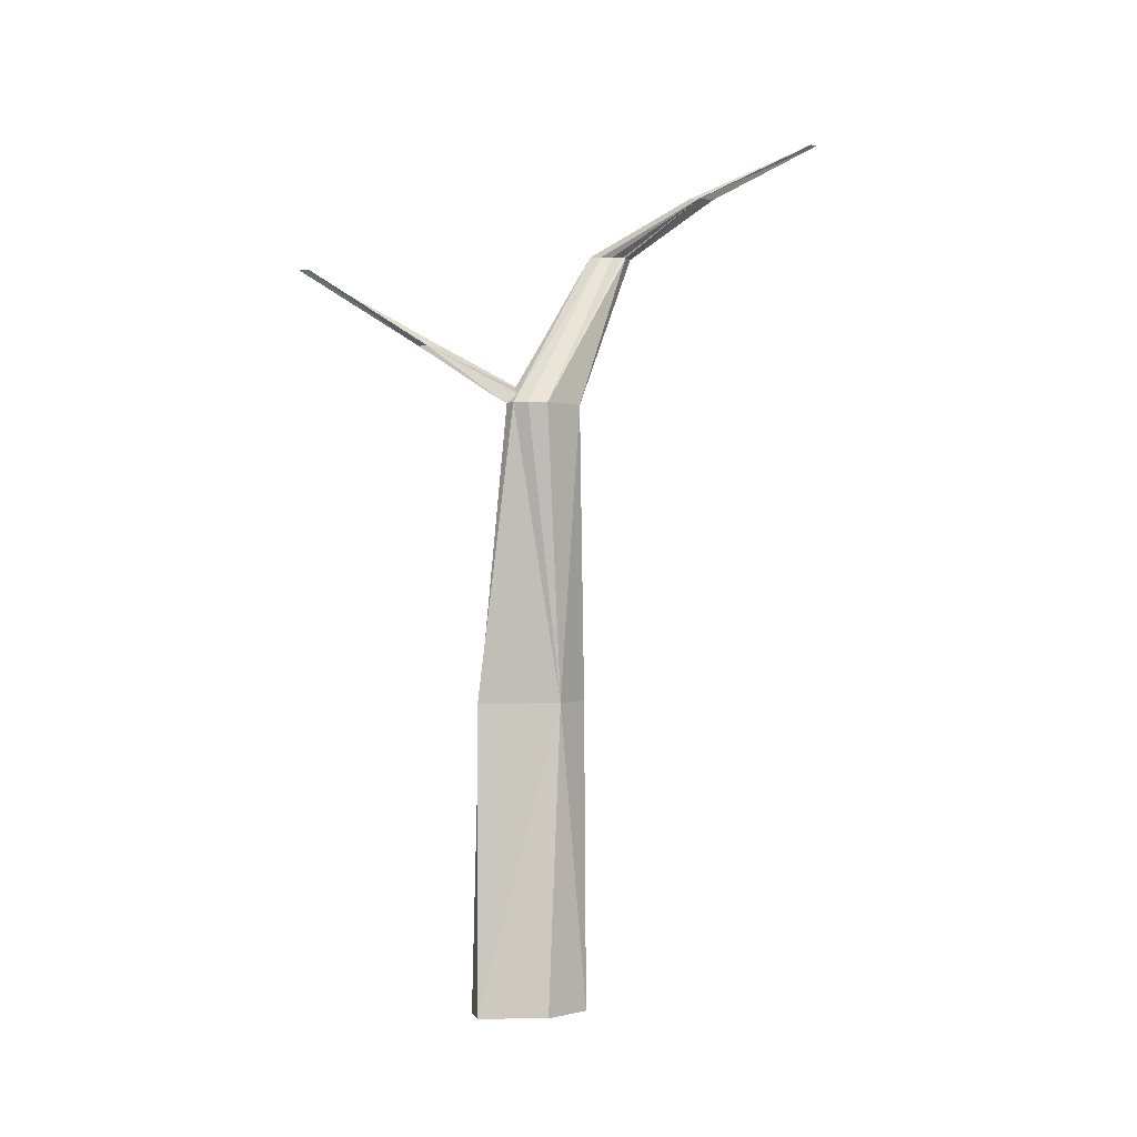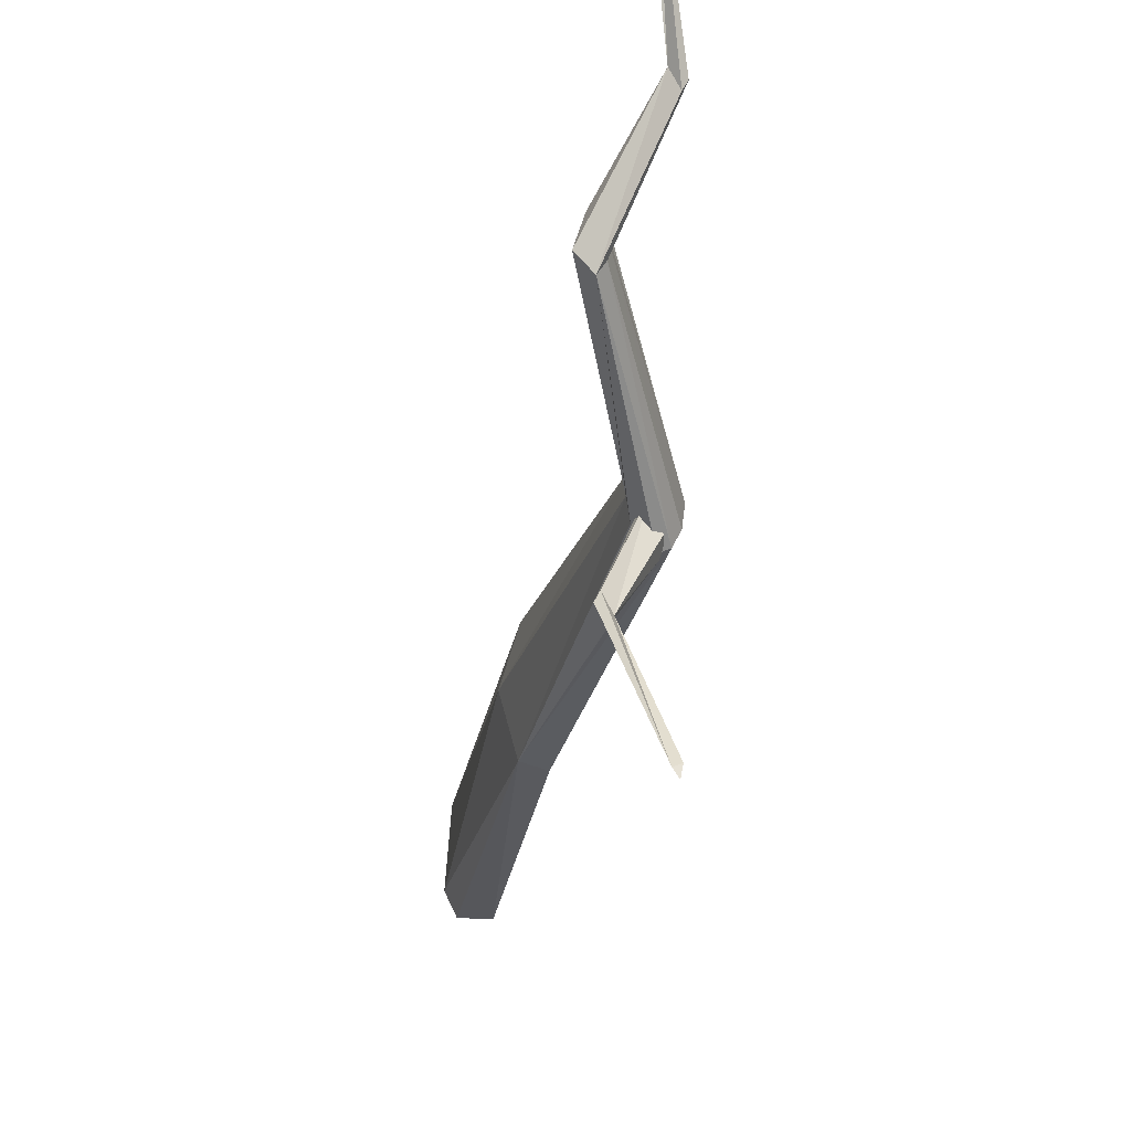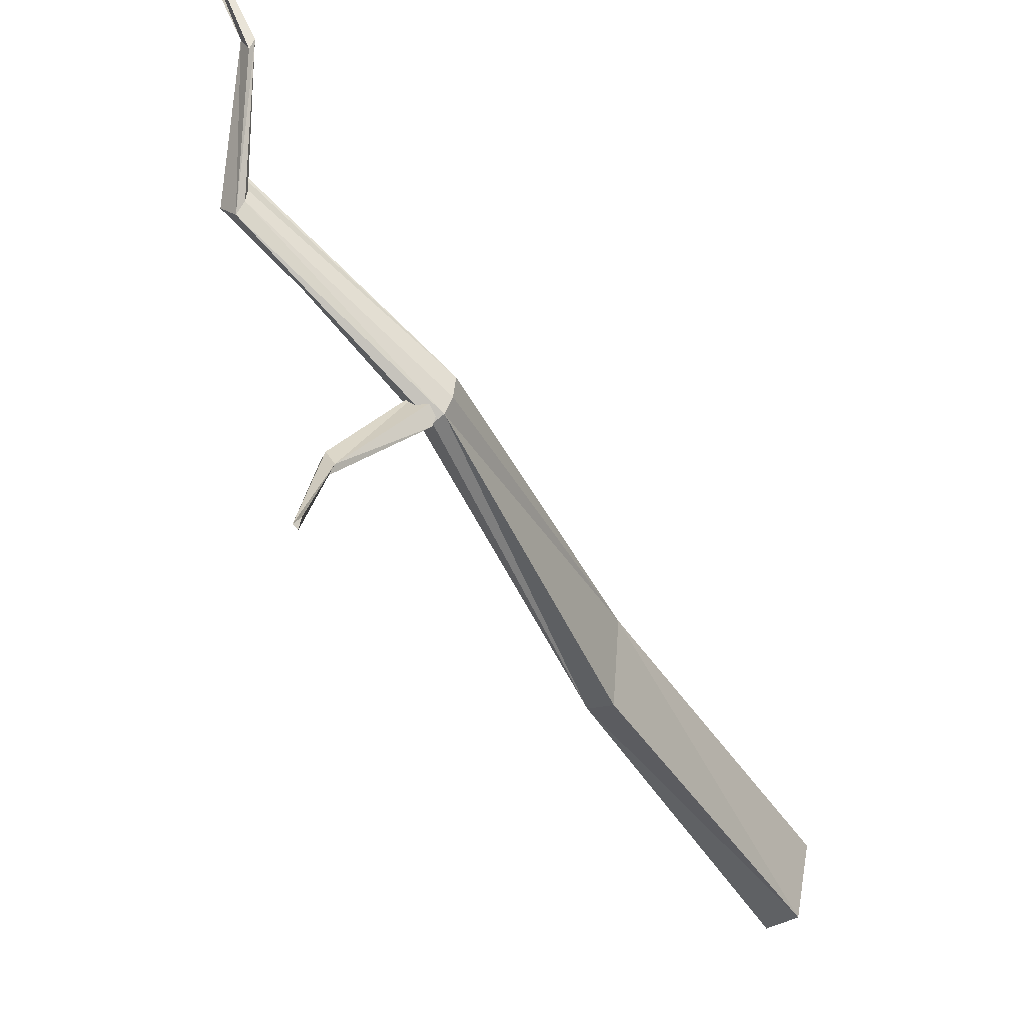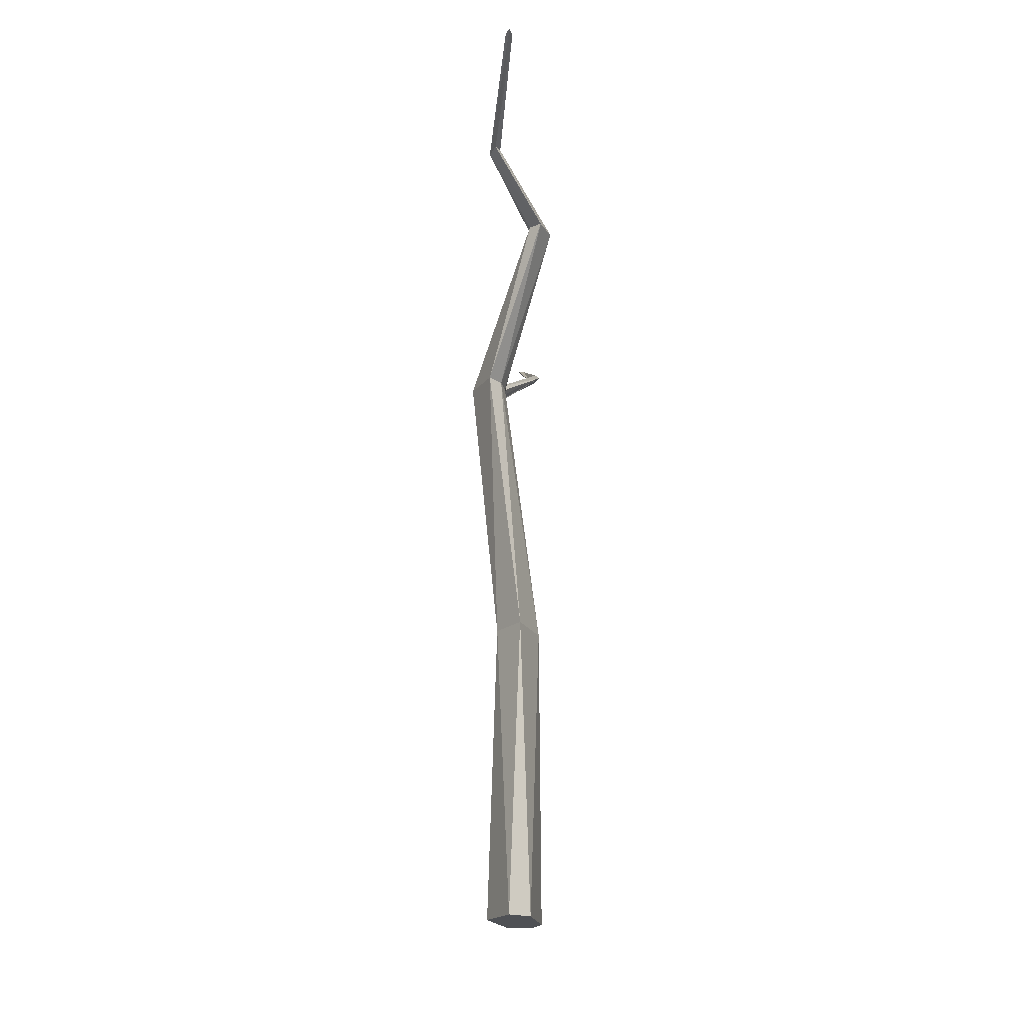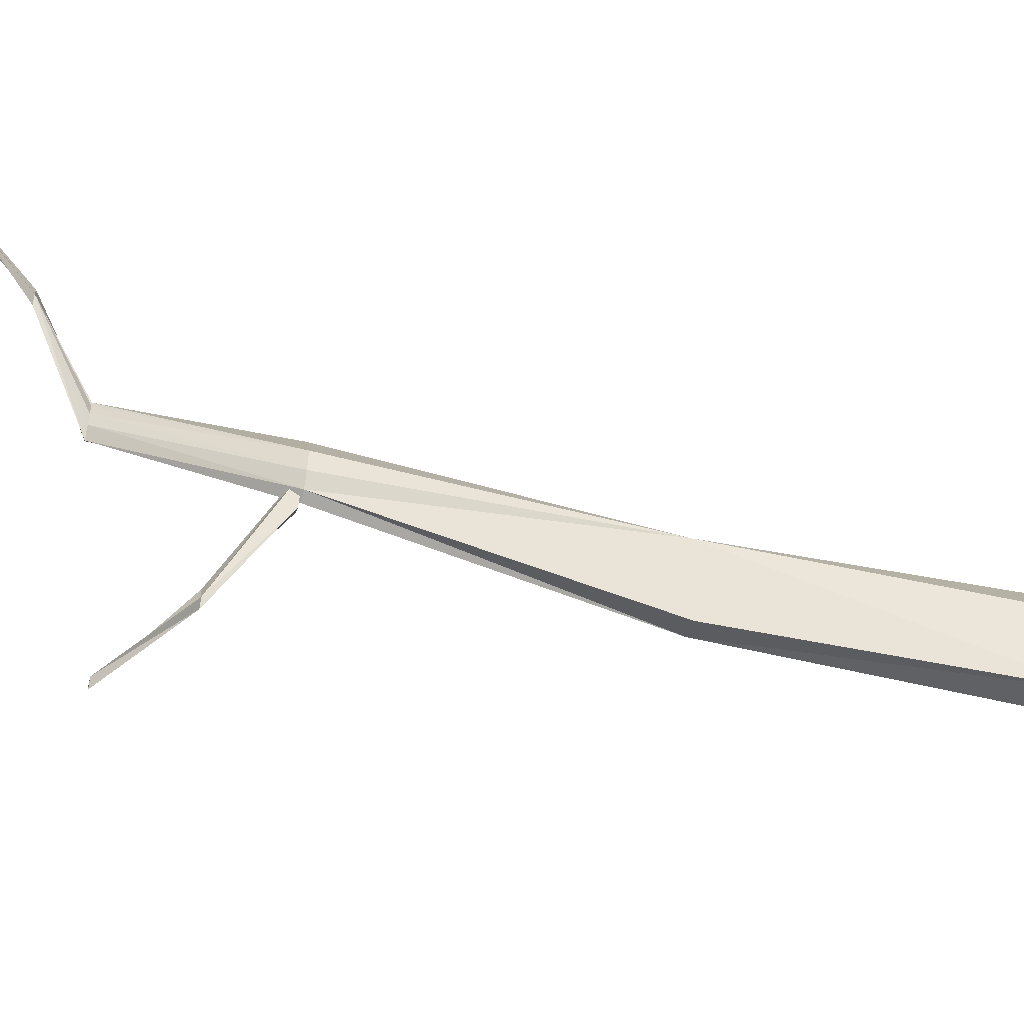
<metadata>
{"format":"obj","ext":"obj","renderer":"f3d","projection":"perspective","resolution":1024,"background":"white","views":[{"elev":-0.6,"azim":-102.6,"up":"+Y"},{"elev":-26.4,"azim":170.6,"up":"+Z"},{"elev":-44.8,"azim":-150.0,"up":"+Z"},{"elev":-19.7,"azim":5.9,"up":"+Y"},{"elev":-48.5,"azim":-104.1,"up":"+Z"}]}
</metadata>
<code>
o smallplant
v 0.1168 0 7.46
v 0.09803 0 7.138
v 0.1336 0 7.212
v 0.09803 0 7.138
v 0.04723 0 7.522
v 0.1168 0 7.46
v 0.04723 0 7.522
v 0 0 7.14
v 0.09803 0 7.138
v 0.04723 0 7.522
v -0.04675 0 7.372
v 0 0 7.14
v -0.04675 0 7.372
v -0.007685 1.048 7.421
v 0.04723 0 7.522
v 0 0 7.14
v -0.04675 0 7.372
v -0.007685 1.048 7.421
v 0 0 7.14
v -0.007685 1.048 7.421
v 0.01462 1.048 7.142
v -0.007685 1.048 7.421
v 0.01462 1.048 7.142
v -0.08382 2.051 7.244
v -0.08382 2.051 7.244
v -0.1066 2.051 7.29
v -0.007685 1.048 7.421
v -0.08382 2.051 7.244
v -0.1066 2.051 7.29
v 0.1462 2.582 7.6
v 0.1462 2.582 7.6
v 0.1413 2.582 7.639
v -0.1066 2.051 7.29
v 0.1462 2.582 7.6
v 0.1413 2.582 7.639
v 0.01452 2.775 7.916
v 0.1413 2.582 7.639
v 0.1463 2.582 7.677
v 0.01452 2.775 7.916
v 0.1413 2.582 7.639
v 0.1463 2.582 7.677
v -0.1143 2.051 7.354
v -0.1066 2.051 7.29
v -0.1143 2.051 7.354
v 0.1413 2.582 7.639
v -0.007685 1.048 7.421
v -0.1143 2.051 7.354
v -0.1066 2.051 7.29
v -0.007685 1.048 7.421
v -0.1143 2.051 7.354
v -0.03273 2.051 7.482
v -0.007685 1.048 7.421
v -0.03273 2.051 7.482
v 0.08806 1.051 7.525
v 0.04723 0 7.522
v -0.007685 1.048 7.421
v 0.08806 1.051 7.525
v 0.1168 0 7.46
v 0.08806 1.051 7.525
v 0.04723 0 7.522
v 0.1168 0 7.46
v 0.08806 1.051 7.525
v 0.1397 1.048 7.342
v 0.1168 0 7.46
v 0.1397 1.048 7.342
v 0.1336 0 7.212
v 0.1336 0 7.212
v 0.1397 1.048 7.342
v 0.09046 1.048 7.161
v 0.1336 0 7.212
v 0.09046 1.048 7.161
v 0.09803 0 7.138
v 0.09803 0 7.138
v 0.09046 1.048 7.161
v 0 0 7.14
v 0 0 7.14
v 0.09046 1.048 7.161
v 0.01462 1.048 7.142
v -0.08382 2.051 7.244
v 0.09046 1.048 7.161
v 0.01462 1.048 7.142
v -0.08382 2.051 7.244
v 0.09046 1.048 7.161
v -0.05218 2.051 7.228
v -0.05218 2.051 7.228
v 0.1688 2.582 7.565
v -0.08382 2.051 7.244
v 0.1688 2.582 7.565
v 0.003711 2.051 7.295
v -0.05218 2.051 7.228
v 0.1688 2.582 7.565
v 0.01301 2.051 7.36
v 0.003711 2.051 7.295
v 0.1688 2.582 7.565
v 0.2172 2.582 7.618
v 0.01301 2.051 7.36
v 0.1688 2.582 7.565
v 0.2172 2.582 7.618
v 0.05669 2.775 7.942
v 0.1688 2.582 7.565
v 0.02899 2.775 7.887
v 0.05669 2.775 7.942
v 0.01452 2.775 7.916
v 0.02899 2.775 7.887
v 0.1688 2.582 7.565
v 0.02899 2.775 7.887
v 0.1215 3.003 8.357
v 0.01452 2.775 7.916
v 0.05669 2.775 7.942
v 0.1215 3.003 8.357
v 0.02899 2.775 7.887
v 0.05669 2.775 7.942
v 0.1215 3.003 8.357
v 0.1441 3.003 8.347
v 0.1215 3.003 8.357
v 0.1375 3.003 8.381
v 0.1441 3.003 8.347
v 0.01452 2.775 7.916
v 0.1375 3.003 8.381
v 0.1215 3.003 8.357
v 0.01452 2.775 7.916
v 0.1375 3.003 8.381
v 0.04222 2.775 7.97
v 0.04222 2.775 7.97
v 0.1883 2.582 7.713
v 0.01452 2.775 7.916
v 0.05669 2.775 7.942
v 0.04222 2.775 7.97
v 0.1883 2.582 7.713
v 0.1441 3.003 8.347
v 0.04222 2.775 7.97
v 0.05669 2.775 7.942
v 0.1441 3.003 8.347
v 0.04222 2.775 7.97
v 0.1375 3.003 8.381
v 0.2172 2.582 7.618
v 0.1883 2.582 7.713
v 0.05669 2.775 7.942
v 0.2172 2.582 7.618
v 0.1883 2.582 7.713
v 0.005248 2.051 7.424
v -0.03273 2.051 7.482
v 0.005248 2.051 7.424
v 0.1883 2.582 7.713
v 0.08806 1.051 7.525
v 0.005248 2.051 7.424
v -0.03273 2.051 7.482
v 0.08806 1.051 7.525
v 0.1397 1.048 7.342
v 0.005248 2.051 7.424
v 0.1397 1.048 7.342
v 0.01301 2.051 7.36
v 0.005248 2.051 7.424
v 0.1397 1.048 7.342
v 0.01301 2.051 7.36
v 0.09046 1.048 7.161
v 0.09046 1.048 7.161
v 0.003711 2.051 7.295
v 0.01301 2.051 7.36
v 0.09046 1.048 7.161
v -0.05218 2.051 7.228
v 0.003711 2.051 7.295
v 0.01301 2.051 7.36
v 0.005248 2.051 7.424
v 0.2172 2.582 7.618
v -0.03273 2.051 7.482
v 0.1883 2.582 7.713
v 0.1439 2.582 7.686
v 0.01452 2.775 7.916
v 0.1439 2.582 7.686
v 0.1883 2.582 7.713
v 0.01452 2.775 7.916
v 0.1463 2.582 7.677
v 0.1439 2.582 7.686
v -0.1143 2.051 7.354
v 0.1439 2.582 7.686
v 0.1463 2.582 7.677
v -0.1143 2.051 7.354
v 0.1439 2.582 7.686
v -0.03273 2.051 7.482
v 0.1462 2.582 7.6
v 0.1688 2.582 7.565
v 0.01452 2.775 7.916
v 0.1462 2.582 7.6
v 0.1688 2.582 7.565
v -0.08382 2.051 7.244
f 3 1 2
f 6 5 4
f 9 7 8
f 12 10 11
f 15 14 13
f 18 16 17
f 21 19 20
f 24 23 22
f 27 26 25
f 30 28 29
f 33 32 31
f 36 34 35
f 39 37 38
f 42 41 40
f 45 43 44
f 48 46 47
f 51 50 49
f 54 53 52
f 57 56 55
f 60 58 59
f 63 62 61
f 66 65 64
f 69 68 67
f 72 71 70
f 75 74 73
f 78 77 76
f 81 79 80
f 84 83 82
f 87 86 85
f 90 88 89
f 93 91 92
f 96 94 95
f 99 98 97
f 102 100 101
f 105 103 104
f 108 107 106
f 111 110 109
f 114 112 113
f 117 115 116
f 120 118 119
f 123 122 121
f 126 125 124
f 129 127 128
f 132 130 131
f 135 134 133
f 138 137 136
f 141 139 140
f 144 142 143
f 147 145 146
f 150 148 149
f 153 151 152
f 156 155 154
f 159 157 158
f 162 160 161
f 165 164 163
f 168 166 167
f 171 169 170
f 174 172 173
f 177 175 176
f 180 179 178
f 183 182 181
f 186 184 185
o leaf
v -0.01305 2.057 7.323
v -0.01305 2.057 7.323
v -0.008139 2.057 7.285
v -0.01305 2.057 7.323
v -0.008139 2.057 7.285
v 0.1187 2.25 7.008
v -0.008139 2.057 7.285
v -0.01316 2.057 7.246
v 0.1187 2.25 7.008
v -0.008139 2.057 7.285
v -0.01316 2.057 7.246
v -0.008139 2.057 7.285
v -0.03558 2.057 7.359
v -0.03558 2.057 7.359
v -0.03558 2.057 7.359
v -0.03558 2.057 7.359
v -0.08401 2.057 7.305
v -0.03558 2.057 7.359
v -0.08401 2.057 7.305
v 0.0765 2.25 6.982
v -0.03558 2.057 7.359
v 0.1042 2.25 7.036
v 0.0765 2.25 6.982
v 0.1187 2.25 7.008
v 0.1042 2.25 7.036
v -0.03558 2.057 7.359
v 0.1042 2.25 7.036
v 0.0117 2.478 6.566
v 0.1187 2.25 7.008
v 0.0765 2.25 6.982
v 0.0117 2.478 6.566
v 0.1042 2.25 7.036
v 0.0765 2.25 6.982
v 0.0117 2.478 6.566
v -0.0109 2.478 6.576
v 0.0117 2.478 6.566
v -0.004345 2.478 6.542
v -0.0109 2.478 6.576
v 0.1187 2.25 7.008
v -0.004345 2.478 6.542
v 0.0117 2.478 6.566
v 0.1187 2.25 7.008
v -0.004345 2.478 6.542
v 0.09097 2.25 6.953
v 0.09097 2.25 6.953
v -0.05507 2.057 7.21
v 0.1187 2.25 7.008
v 0.0765 2.25 6.982
v 0.09097 2.25 6.953
v -0.05507 2.057 7.21
v -0.0109 2.478 6.576
v 0.09097 2.25 6.953
v 0.0765 2.25 6.982
v -0.0109 2.478 6.576
v 0.09097 2.25 6.953
v -0.004345 2.478 6.542
v -0.08401 2.057 7.305
v -0.05507 2.057 7.21
v 0.0765 2.25 6.982
v -0.08401 2.057 7.305
v -0.05507 2.057 7.21
v -0.05507 2.057 7.21
v -0.08401 2.057 7.305
v -0.05507 2.057 7.21
v -0.01069 2.057 7.237
v 0.1187 2.25 7.008
v -0.01069 2.057 7.237
v -0.05507 2.057 7.21
v 0.1187 2.25 7.008
v -0.01316 2.057 7.246
v -0.01069 2.057 7.237
v -0.01069 2.057 7.237
v -0.01316 2.057 7.246
v -0.01069 2.057 7.237
v -0.01305 2.057 7.323
v -0.03558 2.057 7.359
v 0.1187 2.25 7.008
v -0.01305 2.057 7.323
v -0.03558 2.057 7.359
f 192 190 191
f 195 193 194
f 206 205 204
f 209 207 208
f 212 210 211
f 215 214 213
f 218 217 216
f 221 219 220
f 224 222 223
f 227 225 226
f 230 229 228
f 233 232 231
f 236 234 235
f 239 237 238
f 242 241 240
f 245 244 243
f 254 252 253
f 257 255 256
f 263 262 261
l 188 189
l 196 197
l 202 203
l 246 247
l 250 251
l 258 259
l 264 265

</code>
